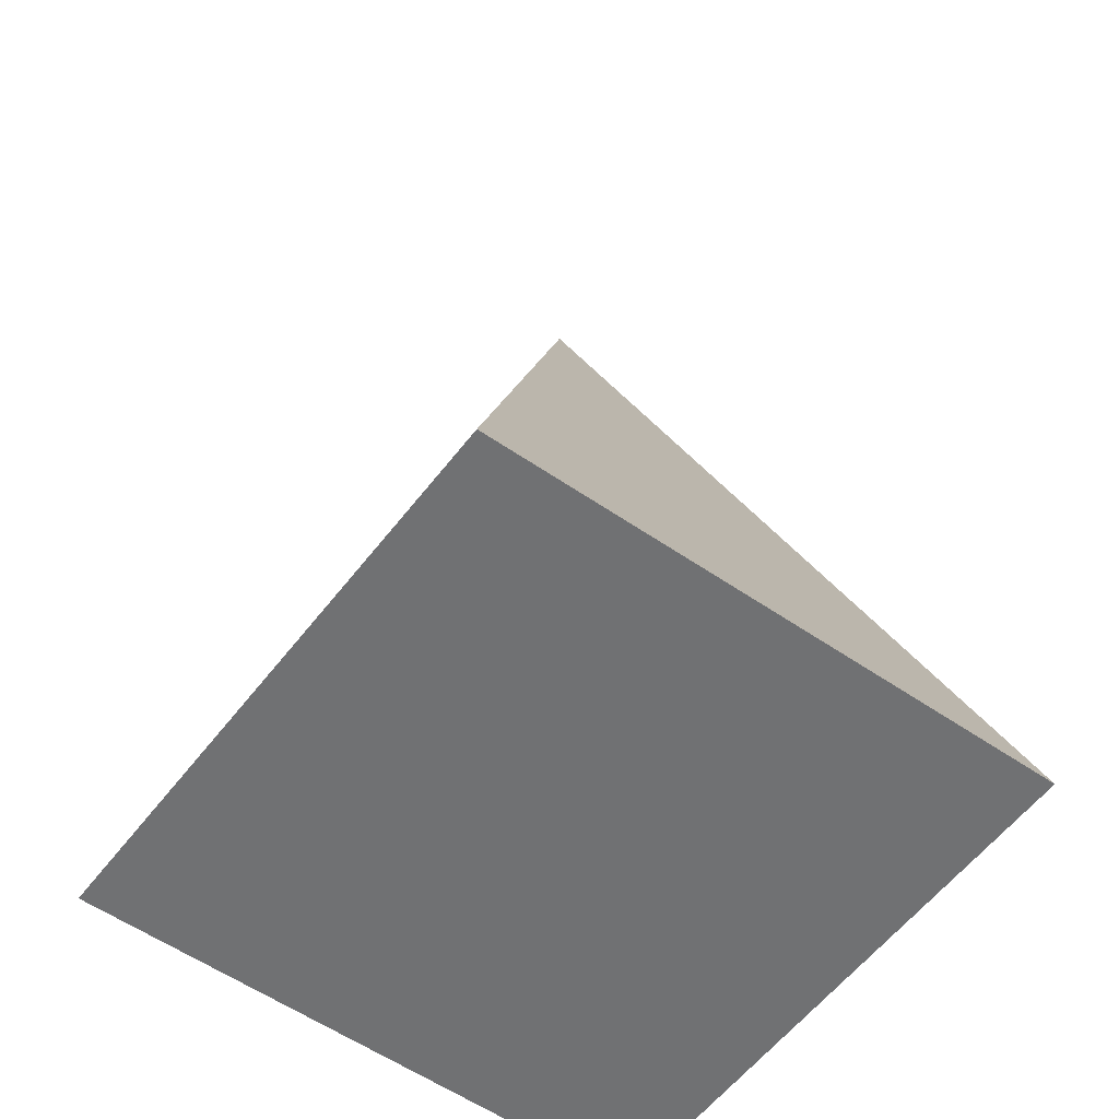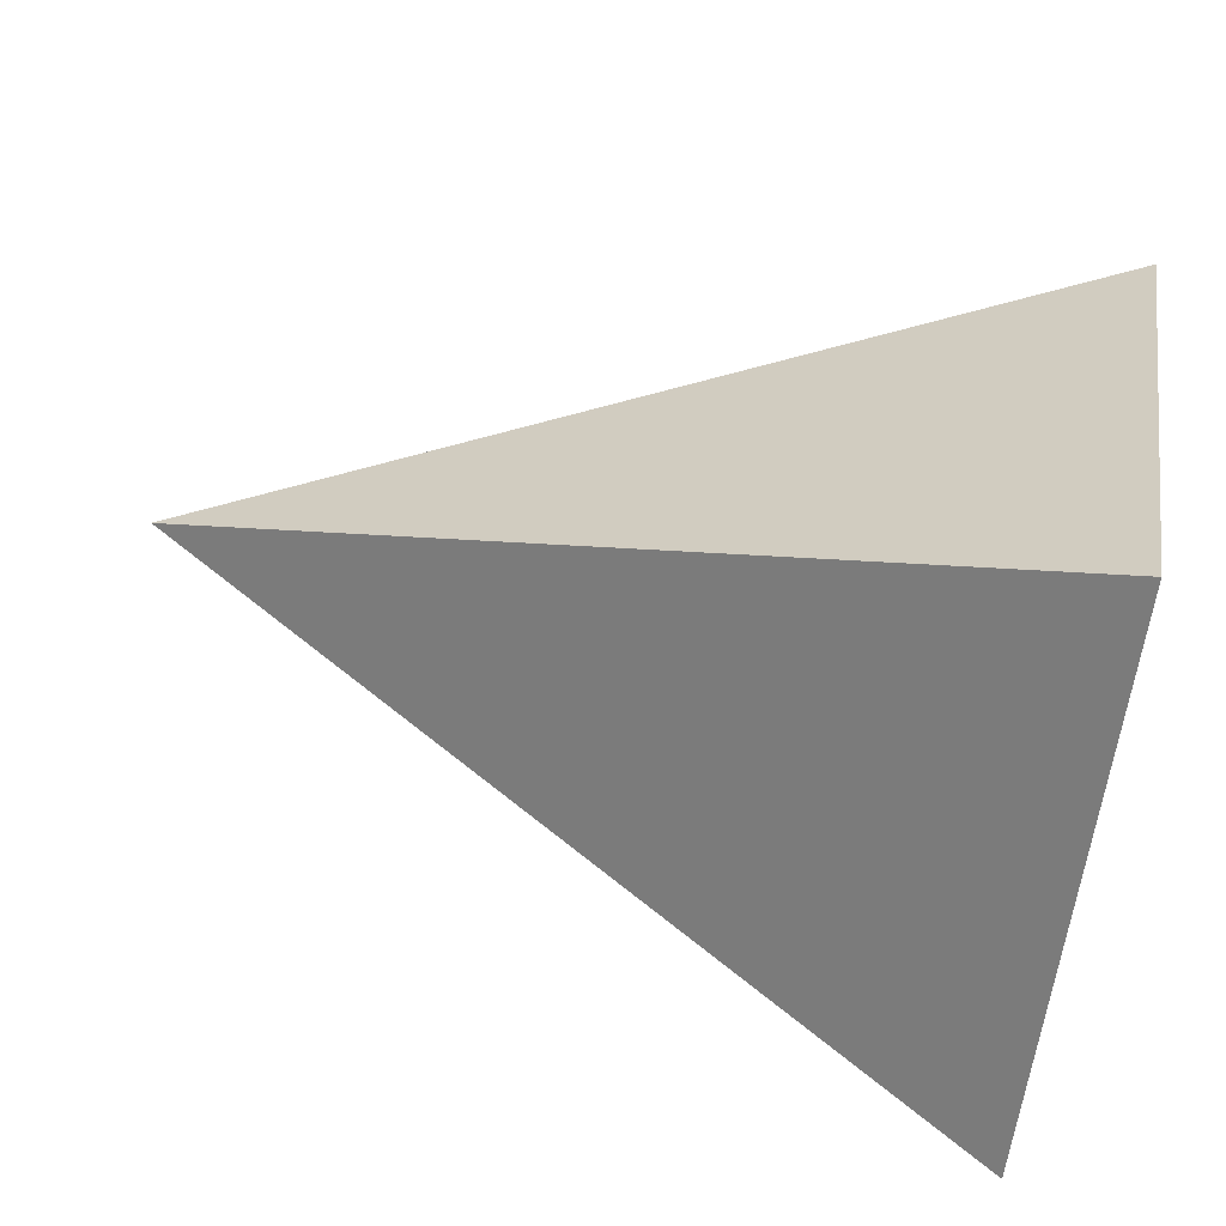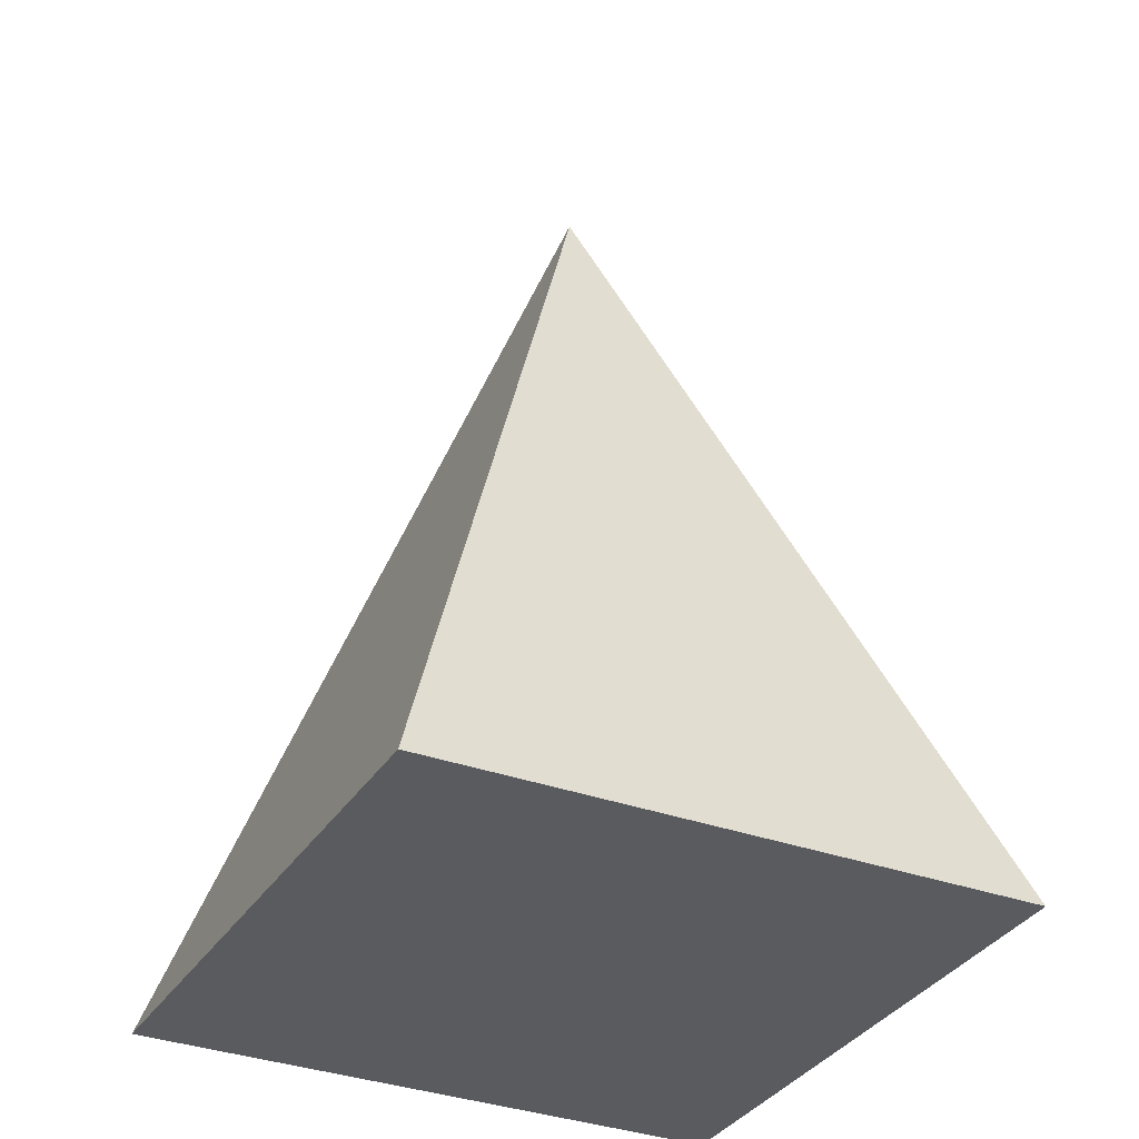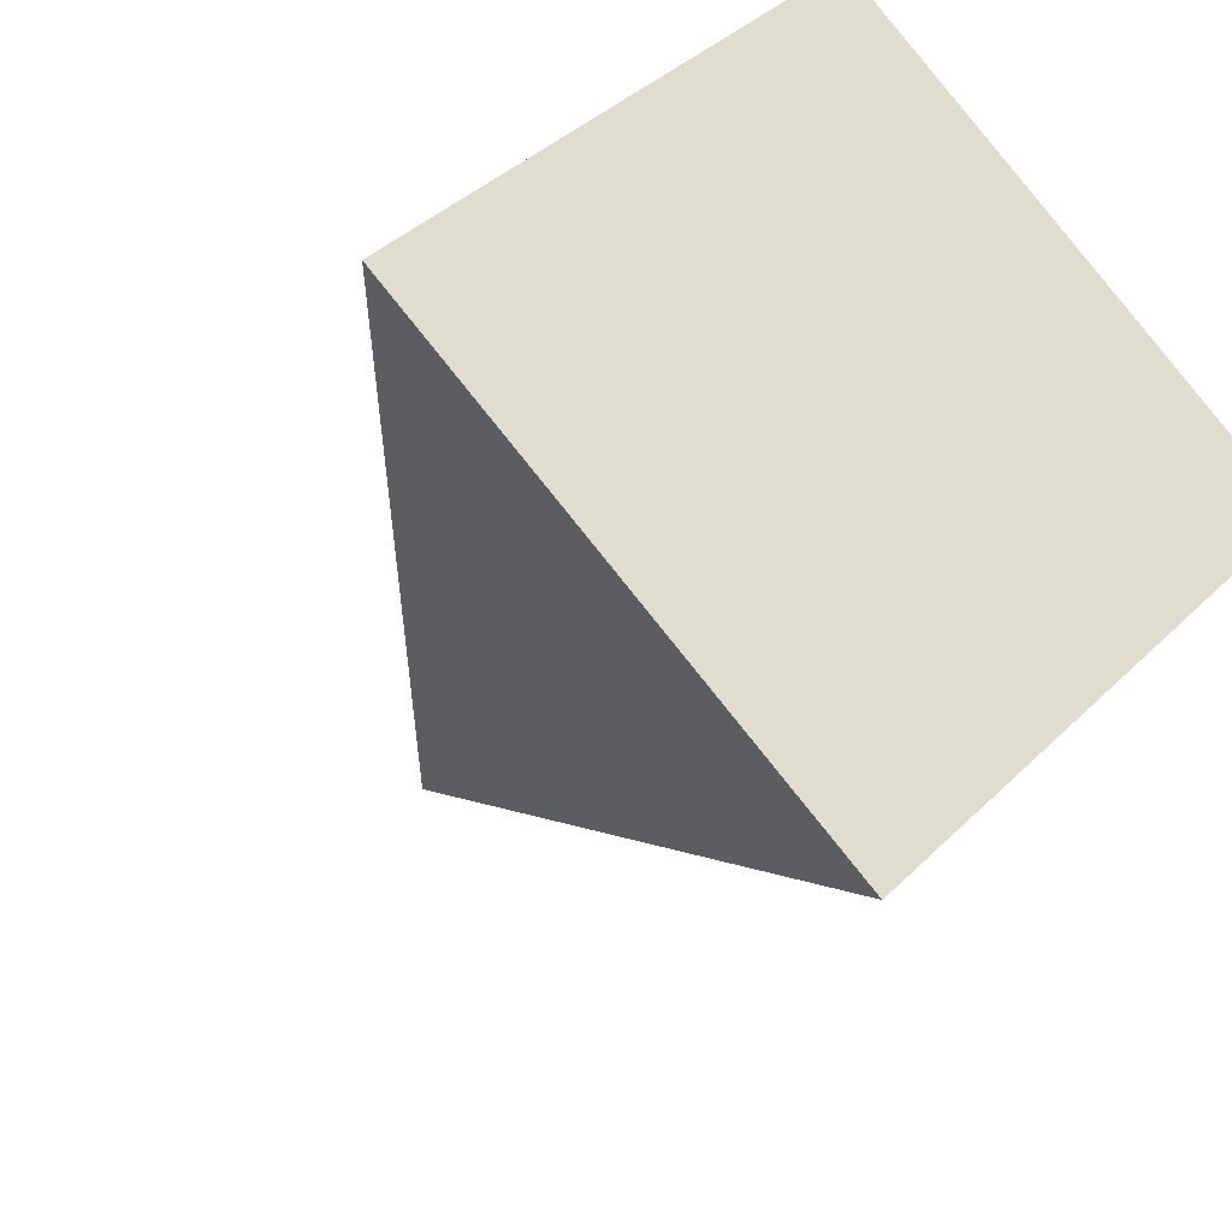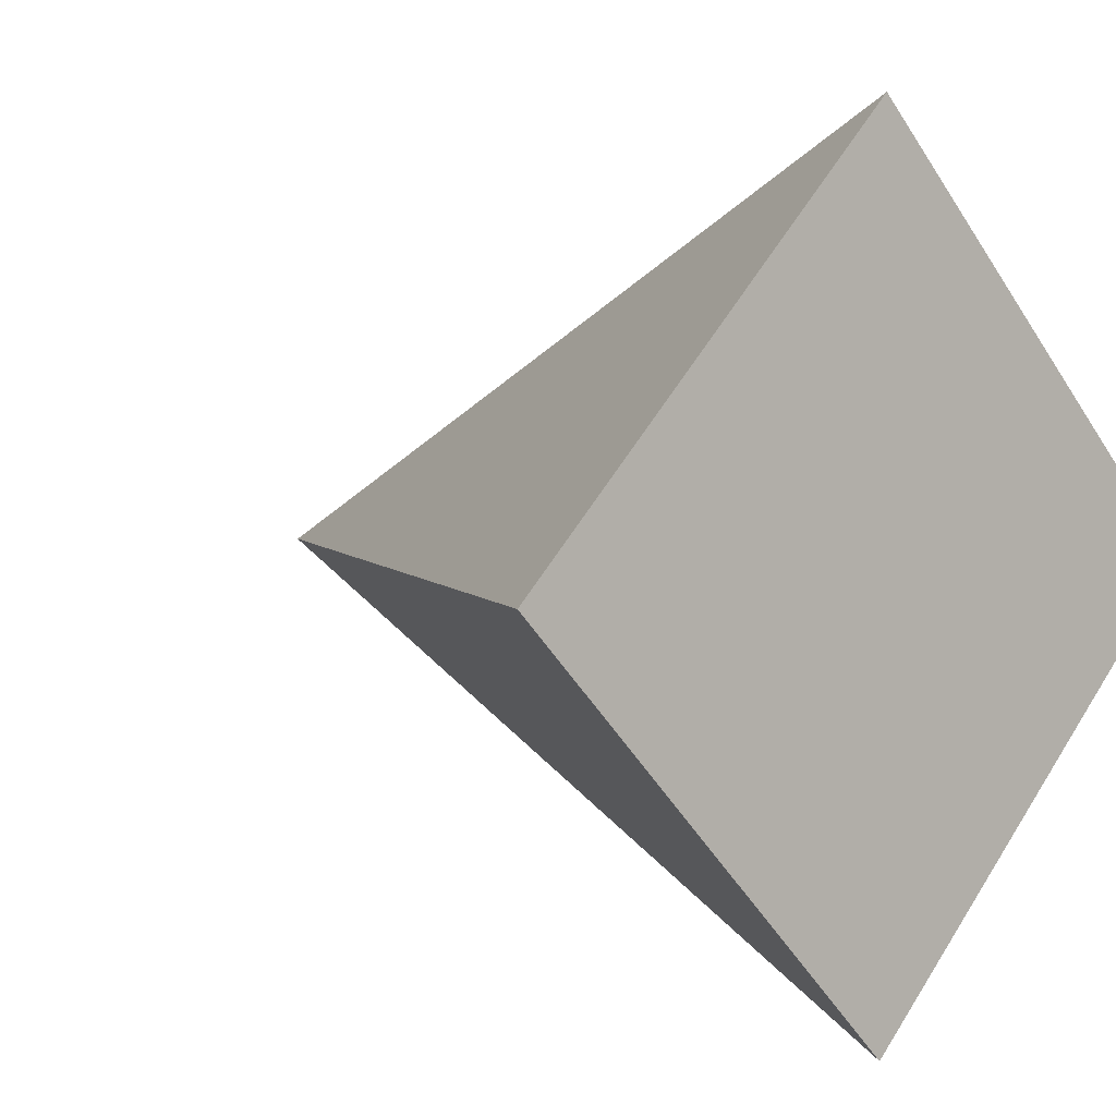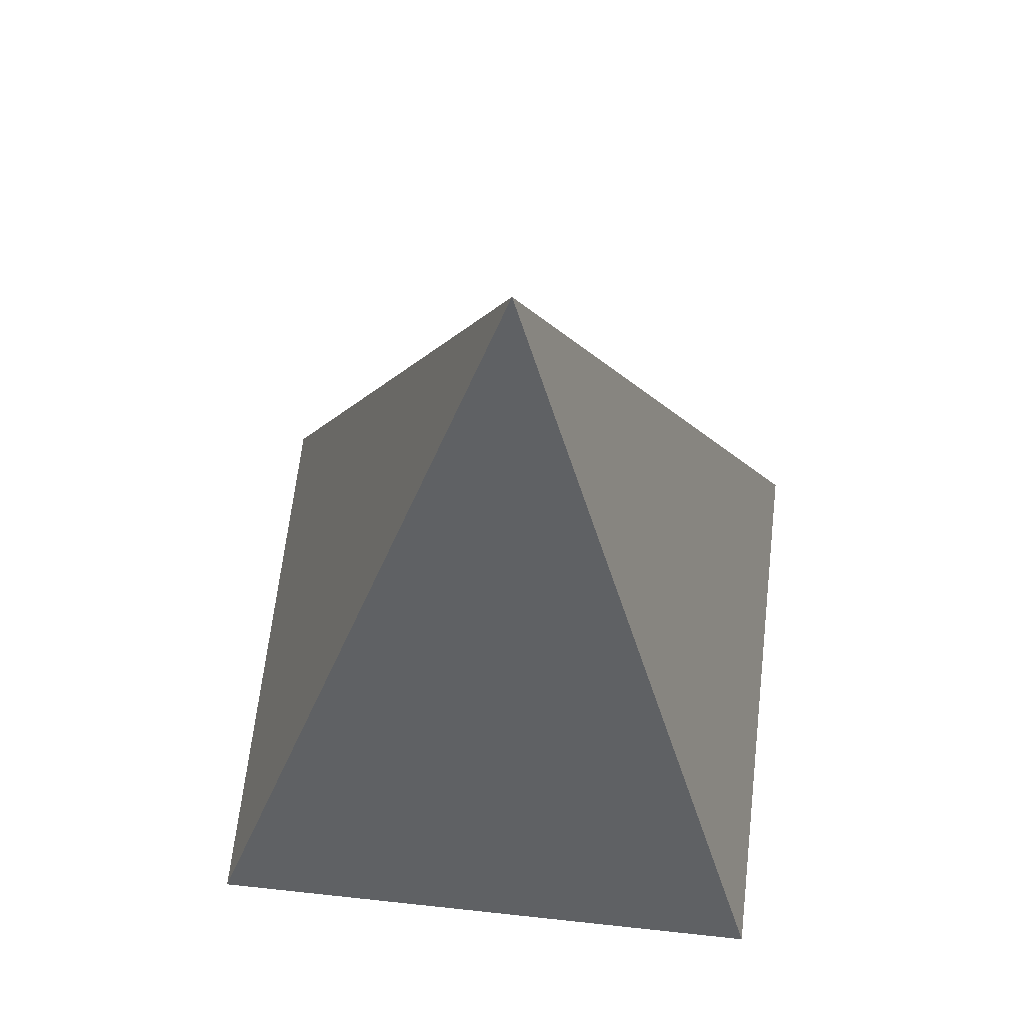
<metadata>
{"format":"obj","ext":"obj","renderer":"f3d","projection":"perspective","resolution":1024,"background":"white","views":[{"elev":-55.1,"azim":8.7,"up":"+Y"},{"elev":75.2,"azim":-78.6,"up":"+Z"},{"elev":-32.8,"azim":18.1,"up":"+Y"},{"elev":-27.1,"azim":-27.0,"up":"+Z"},{"elev":3.8,"azim":-42.0,"up":"+Z"},{"elev":61.9,"azim":-38.6,"up":"+Y"}]}
</metadata>
<code>
v 0 -52.31 100
v -100 -52.31 -4e-06
v 9e-06 -52.31 -100
v 100 -52.31 1e-06
v 0 147.7 0
v 0 -52.31 0
f 1 5 2
f 2 5 3
f 3 5 4
f 4 5 1
f 6 1 2
f 6 2 3
f 6 3 4
f 6 4 1

</code>
